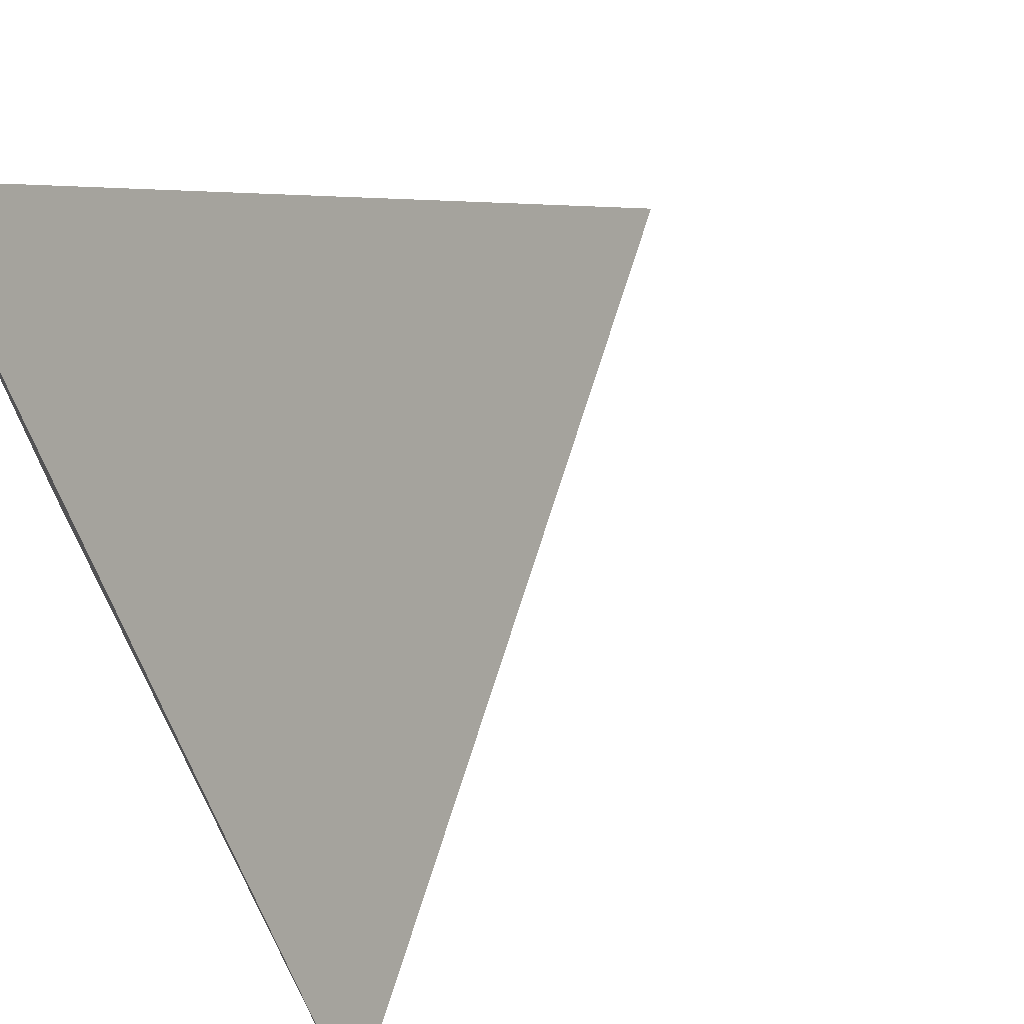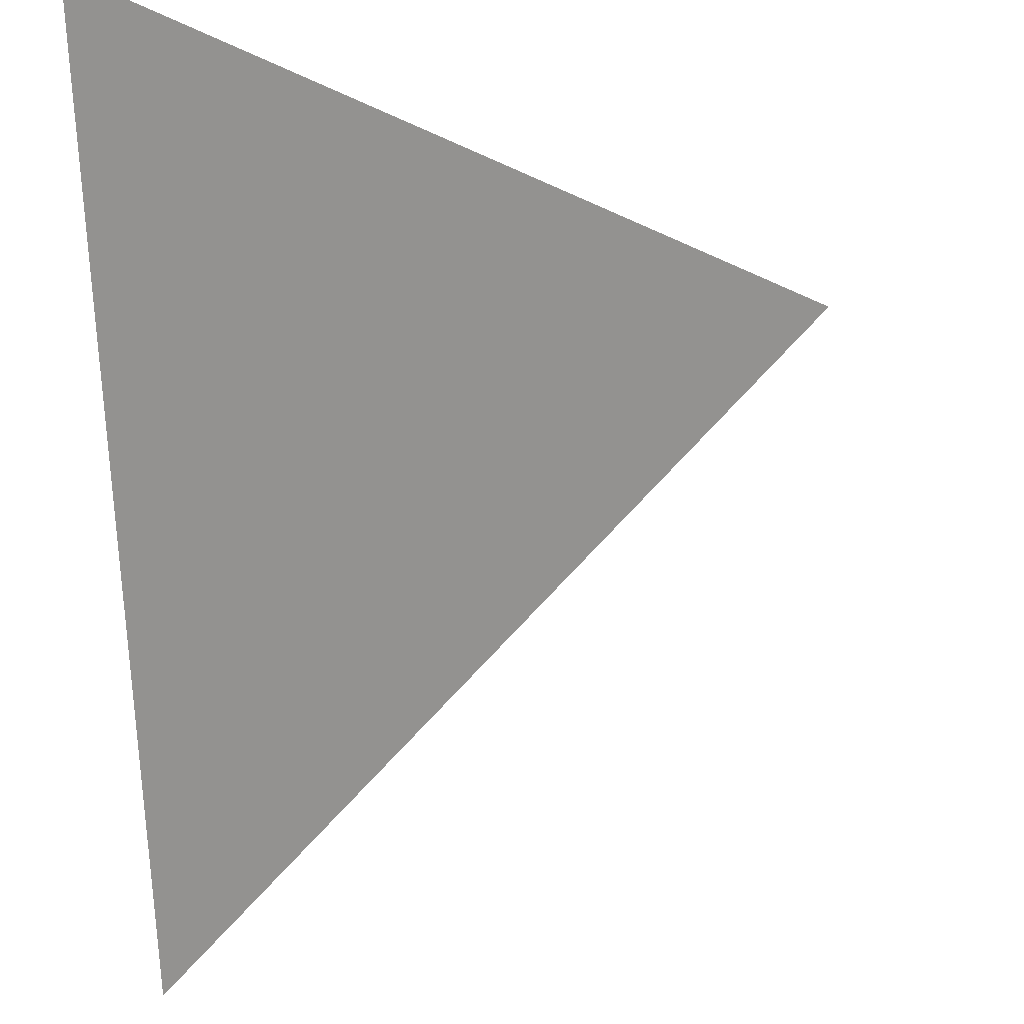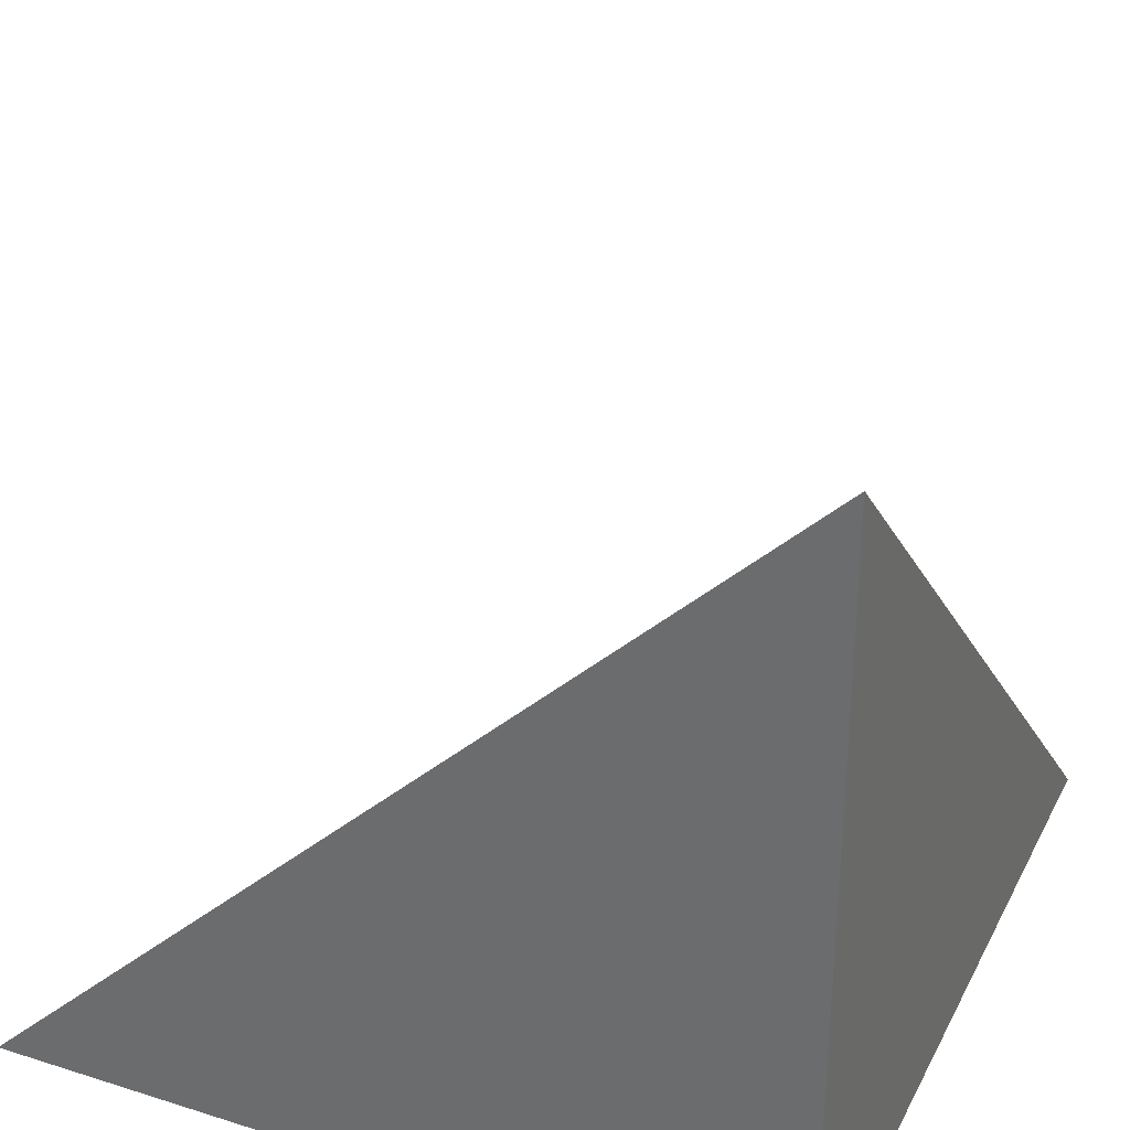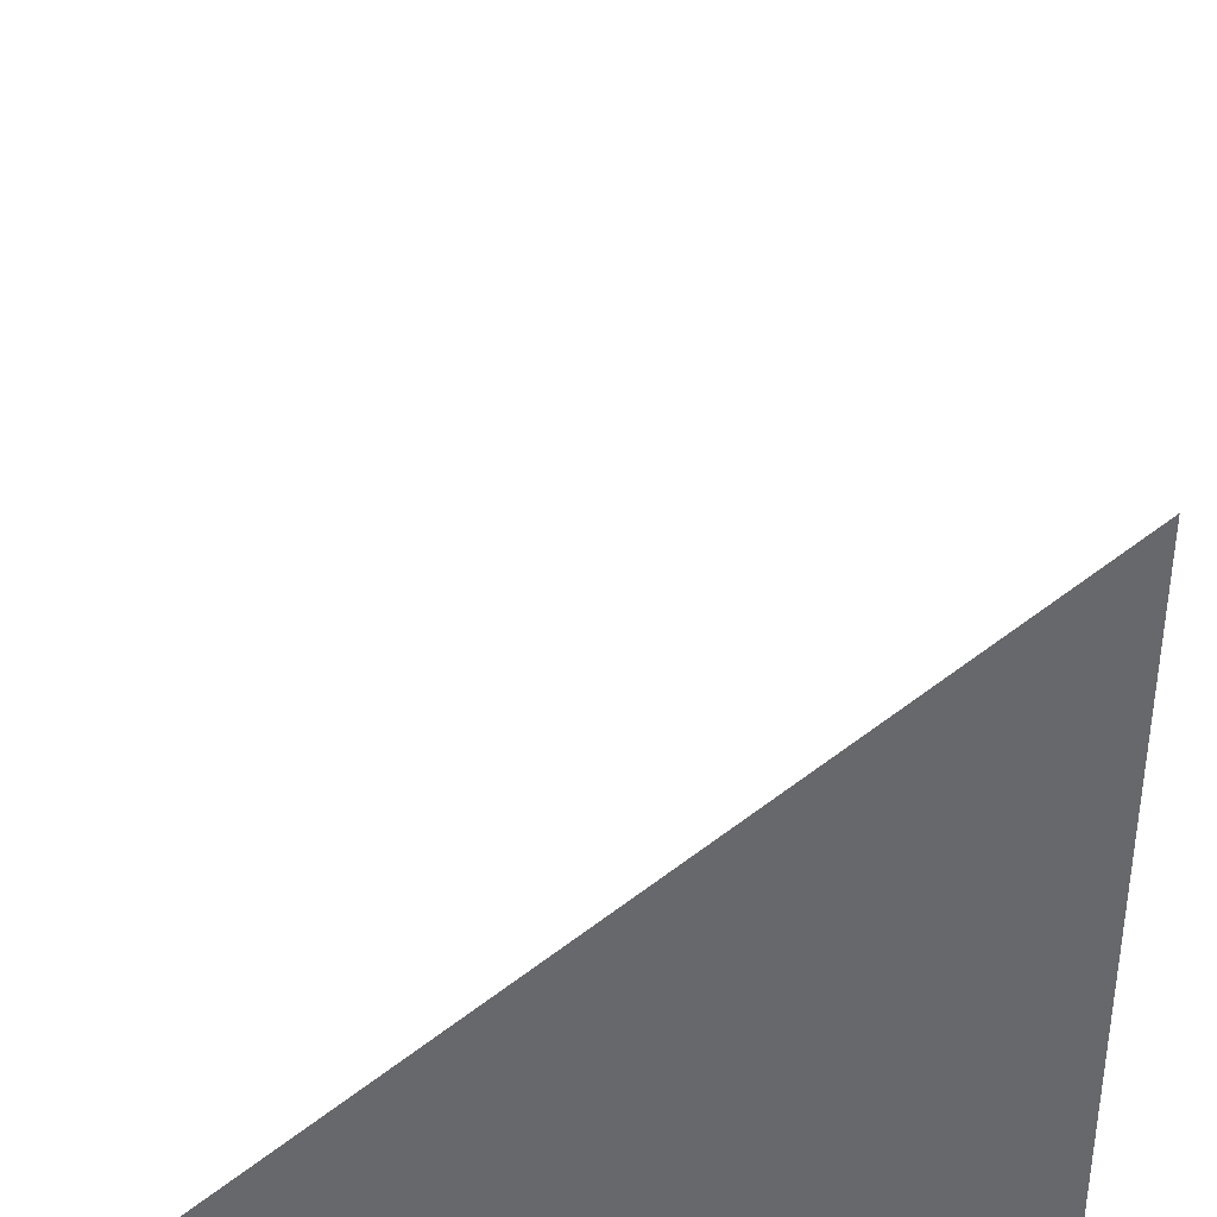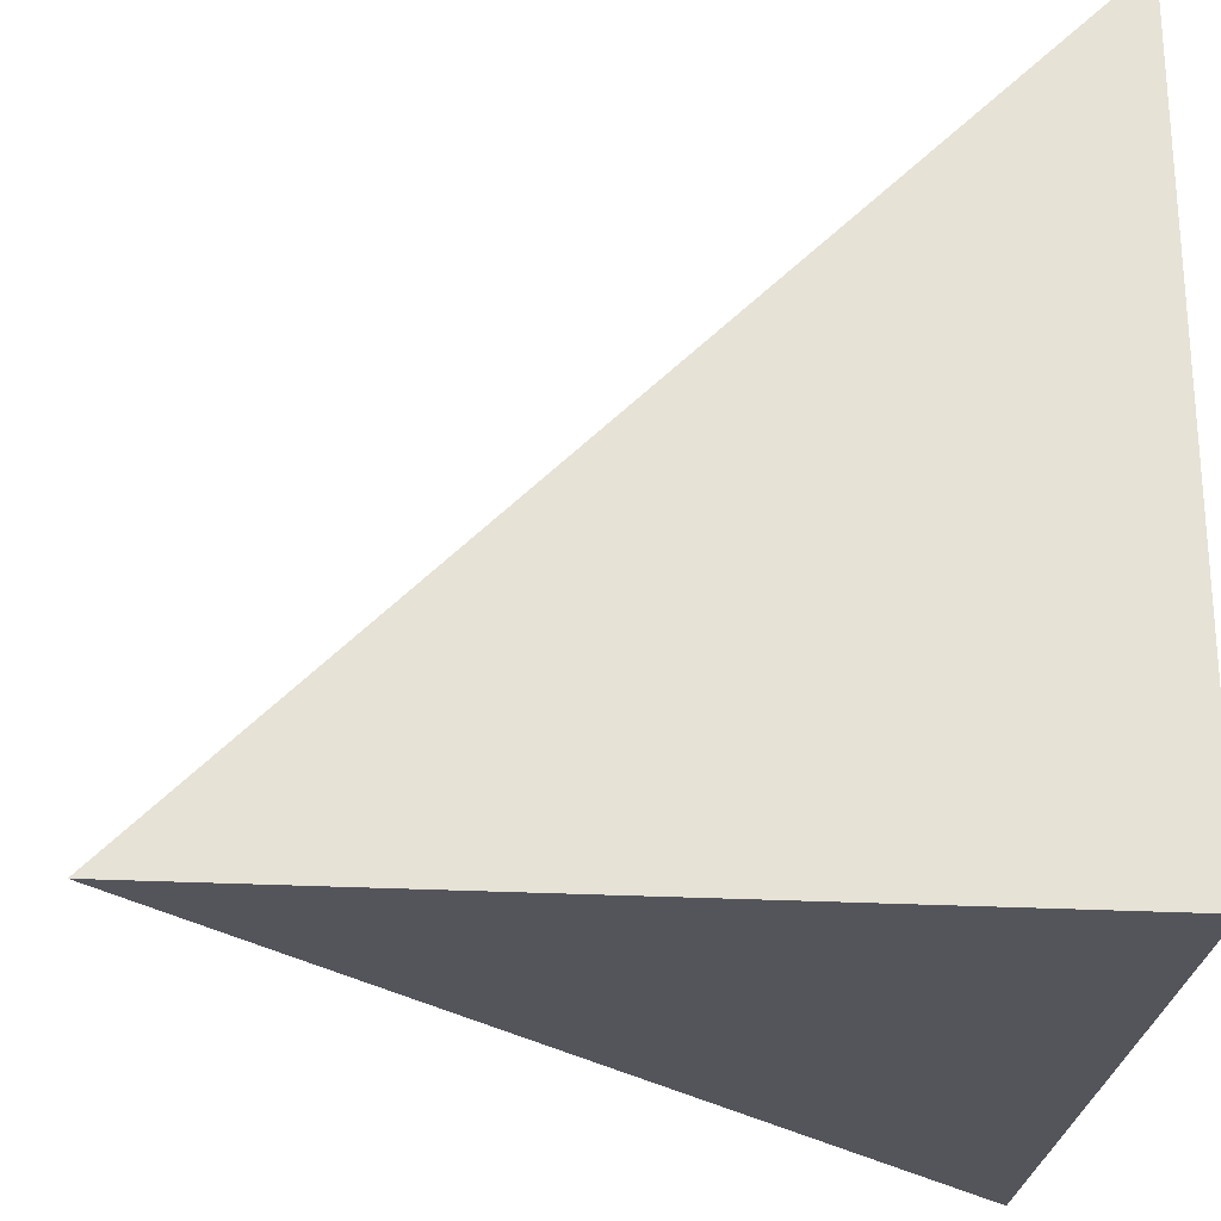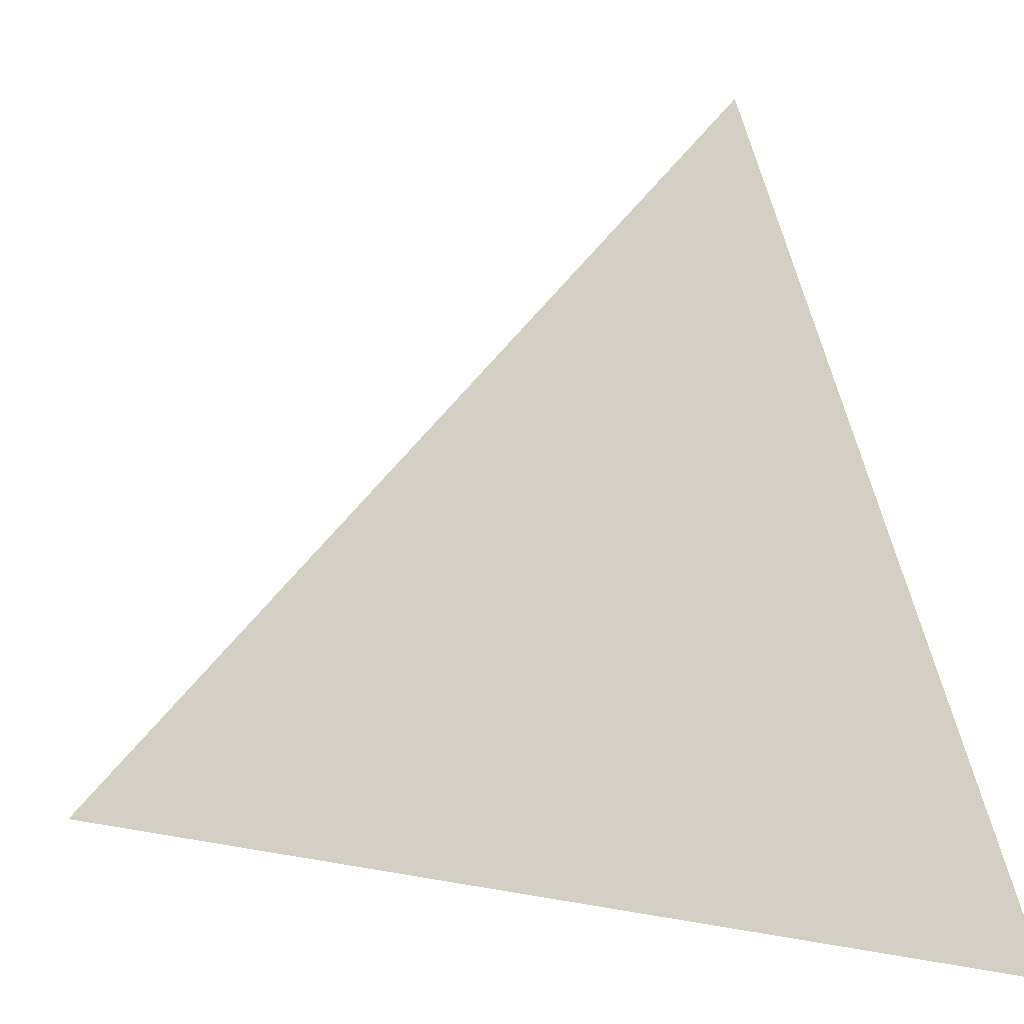
<metadata>
{"format":"obj","ext":"obj","renderer":"f3d","projection":"perspective","resolution":1024,"background":"white","views":[{"elev":70.1,"azim":-27.5,"up":"+Y"},{"elev":69.3,"azim":-2.4,"up":"+Y"},{"elev":32.8,"azim":-66.4,"up":"+Z"},{"elev":37.4,"azim":-87.3,"up":"+Z"},{"elev":-25.0,"azim":-95.1,"up":"+Z"},{"elev":10.2,"azim":162.4,"up":"+Z"}]}
</metadata>
<code>
v  1  0.9975  1
v  2  0.9975  1
v  1  1.997  1
v  1  0.9975  2
f 1 3 2
f 1 4 3
f 1 2 4
f 2 3 4

</code>
